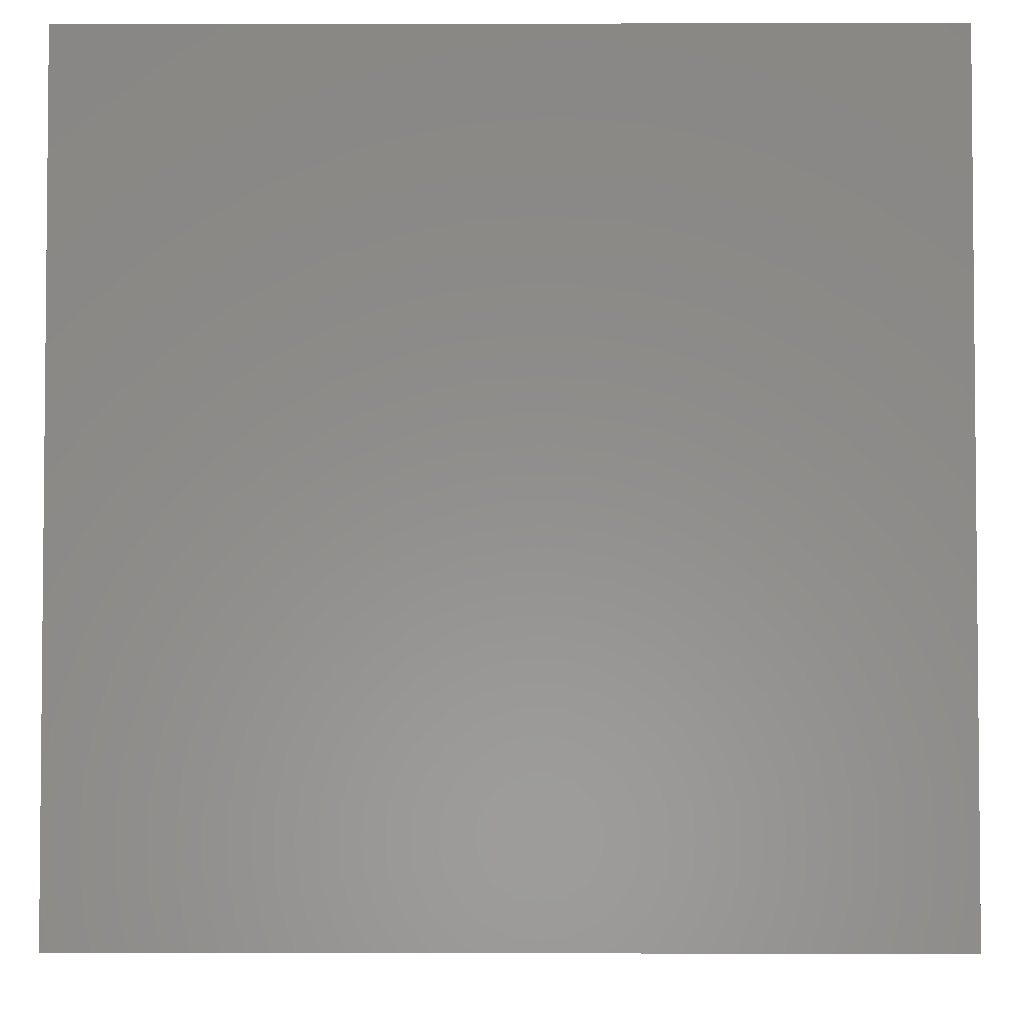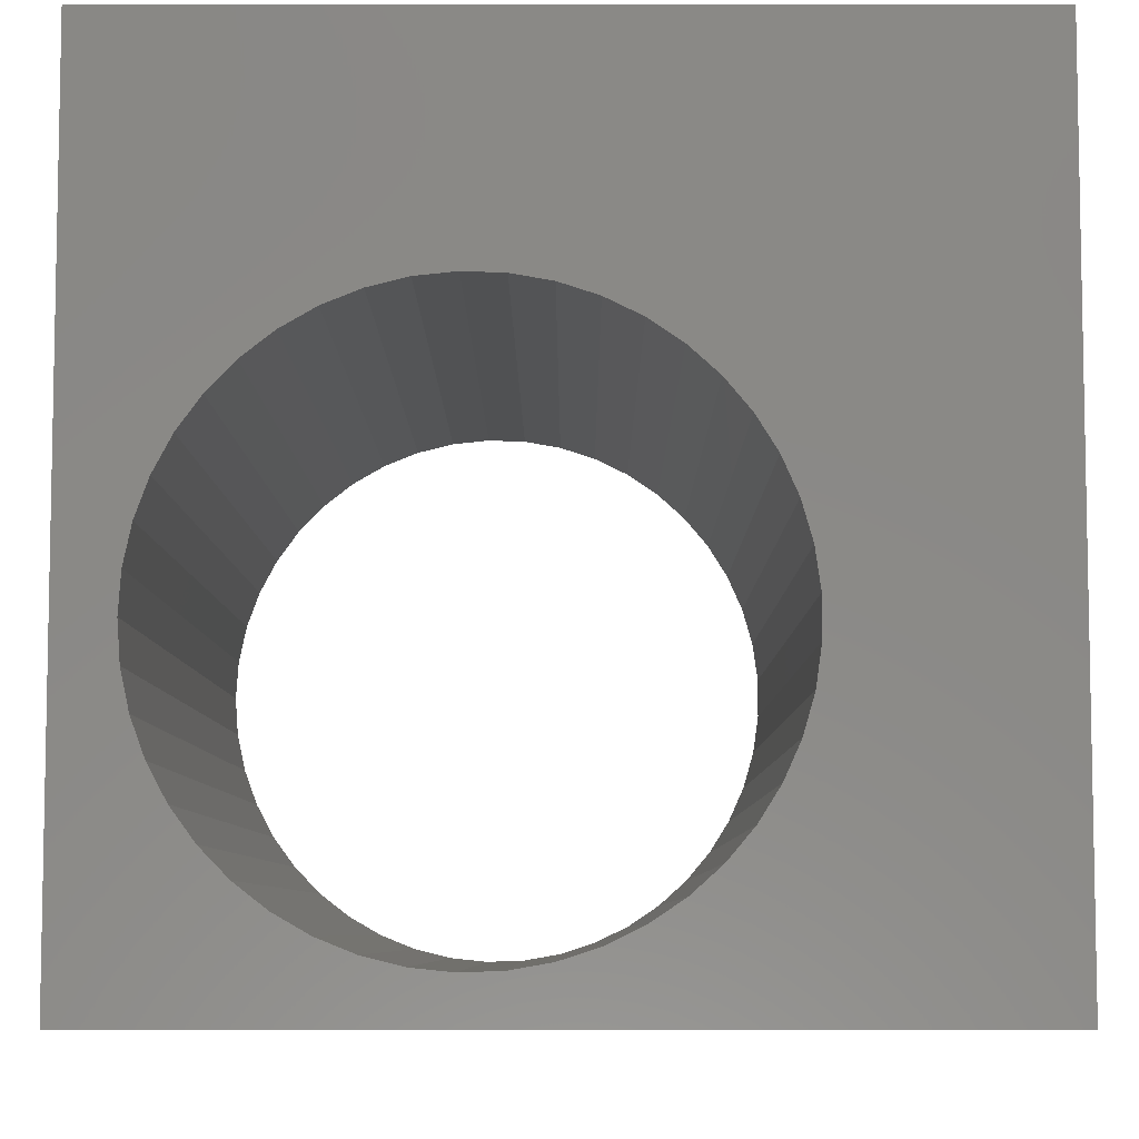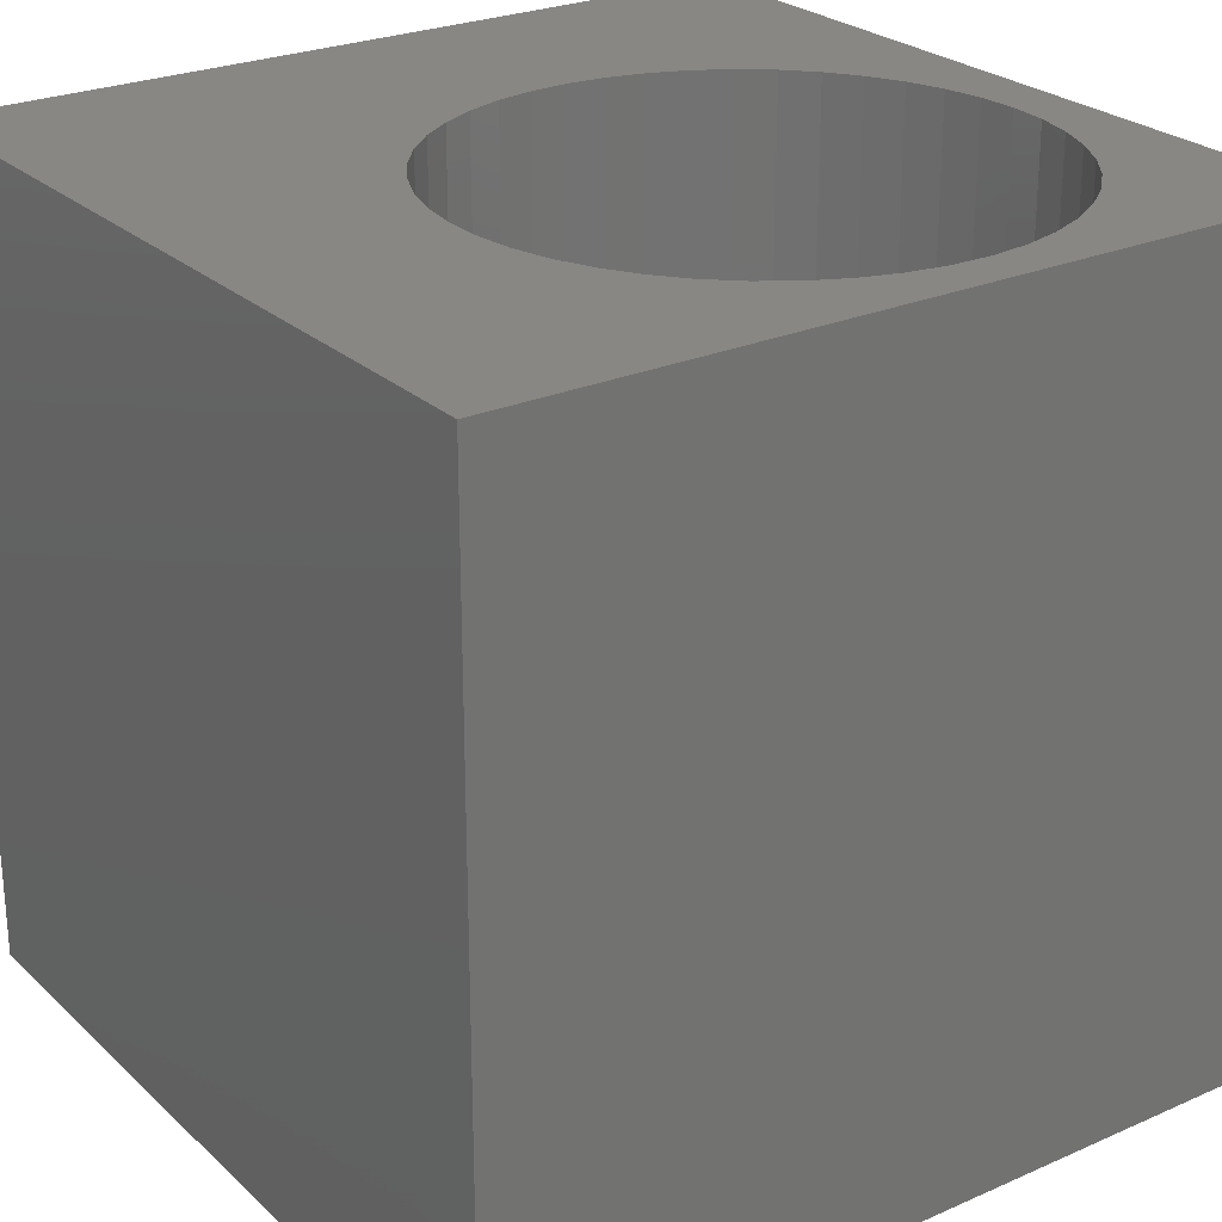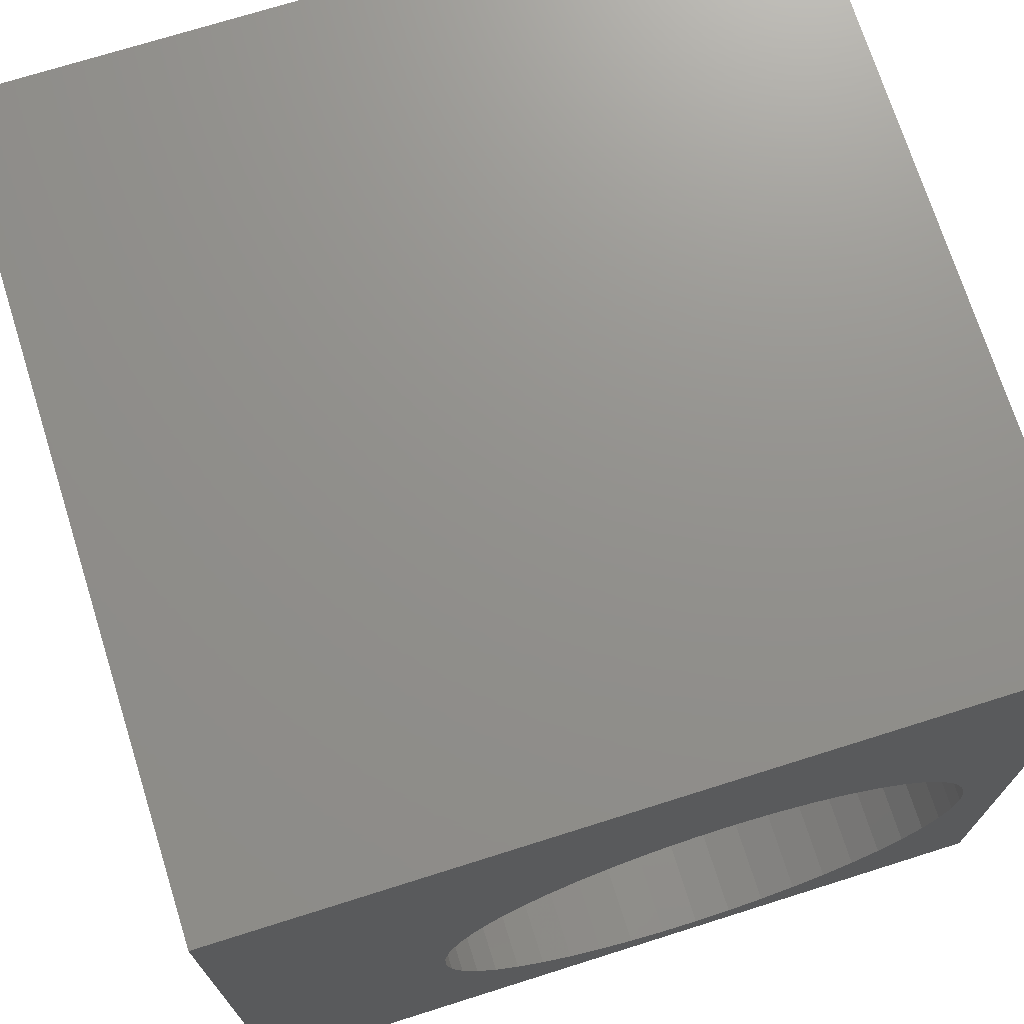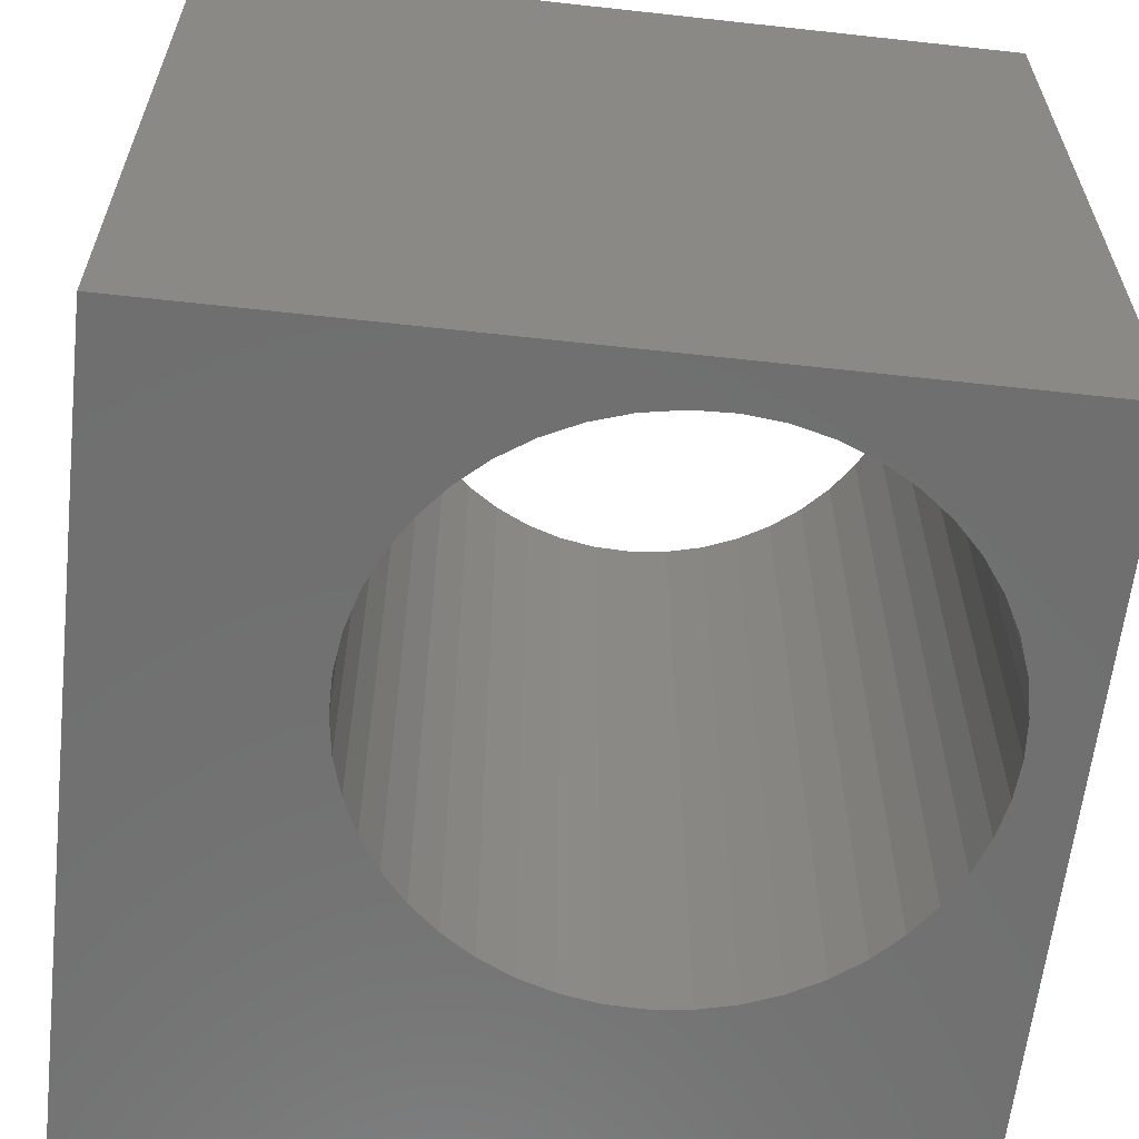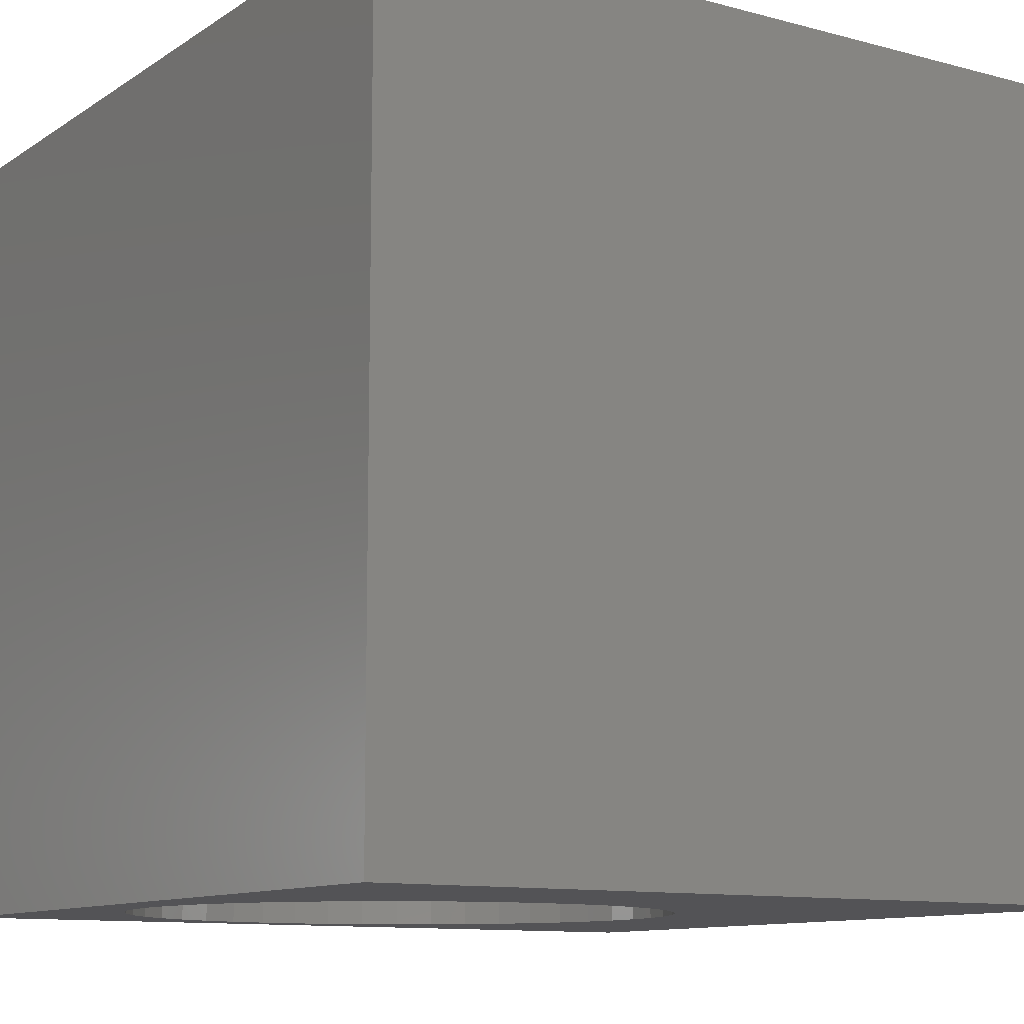
<metadata>
{"format":"stl","ext":"stl","renderer":"f3d","projection":"perspective","resolution":1024,"background":"white","views":[{"elev":-3.5,"azim":-179.7,"up":"+Z"},{"elev":-7.0,"azim":-179.9,"up":"+Y"},{"elev":25.5,"azim":-35.1,"up":"+Z"},{"elev":72.1,"azim":-17.5,"up":"+Y"},{"elev":-61.7,"azim":-6.4,"up":"+Z"},{"elev":-11.0,"azim":146.7,"up":"+Z"}]}
</metadata>
<code>
# stl→obj: 98 verts, 196 faces
v 0 10 10
v 0 10 0
v 0 0 10
v 0 0 0
v 9.208 2.994 10
v 9.046 2.55 10
v 10 0 10
v 8.217 6.449 10
v 8.546 6.109 10
v 10 10 10
v 6.996 0.7036 10
v 6.537 0.5892 10
v 6.066 0.5397 10
v 5.593 0.5562 10
v 5.127 0.6384 10
v 4.677 0.7846 10
v 4.252 0.992 10
v 3.86 1.257 10
v 8.824 2.132 10
v 8.546 1.749 10
v 8.217 1.409 10
v 7.844 1.117 10
v 7.434 0.8809 10
v 3.508 1.573 10
v 3.204 1.936 10
v 2.953 2.337 10
v 7.844 6.74 10
v 8.824 5.726 10
v 9.046 5.308 10
v 9.208 4.864 10
v 9.306 4.401 10
v 9.339 3.929 10
v 9.306 3.457 10
v 2.565 3.692 10
v 2.761 2.769 10
v 2.63 3.224 10
v 3.508 6.285 10
v 3.86 6.601 10
v 4.252 6.866 10
v 4.677 7.073 10
v 5.127 7.219 10
v 5.593 7.302 10
v 6.066 7.318 10
v 6.537 7.269 10
v 2.565 4.165 10
v 2.63 4.634 10
v 2.761 5.089 10
v 6.996 7.154 10
v 7.434 6.977 10
v 2.953 5.521 10
v 3.204 5.922 10
v 10 10 0
v 10 0 0
v 9.208 4.864 0
v 9.046 5.308 0
v 3.86 1.257 0
v 3.508 1.573 0
v 3.204 1.936 0
v 9.046 2.55 0
v 9.208 2.994 0
v 8.824 5.726 0
v 8.546 6.109 0
v 8.217 6.449 0
v 2.565 3.692 0
v 2.63 3.224 0
v 4.252 0.992 0
v 4.677 0.7846 0
v 5.127 0.6384 0
v 5.593 0.5562 0
v 6.066 0.5397 0
v 6.537 0.5892 0
v 6.996 0.7036 0
v 9.306 3.457 0
v 9.339 3.929 0
v 9.306 4.401 0
v 7.844 6.74 0
v 7.434 6.977 0
v 6.996 7.154 0
v 5.127 7.219 0
v 4.677 7.073 0
v 4.252 6.866 0
v 2.761 2.769 0
v 2.953 2.337 0
v 7.434 0.8809 0
v 7.844 1.117 0
v 8.217 1.409 0
v 6.537 7.269 0
v 6.066 7.318 0
v 5.593 7.302 0
v 8.546 1.749 0
v 8.824 2.132 0
v 3.86 6.601 0
v 3.508 6.285 0
v 3.204 5.922 0
v 2.565 4.165 0
v 2.63 4.634 0
v 2.953 5.521 0
v 2.761 5.089 0
f 1 2 3
f 3 2 4
f 5 6 7
f 8 9 10
f 11 12 7
f 7 12 13
f 7 13 3
f 3 13 14
f 3 14 15
f 15 16 3
f 3 16 17
f 3 17 18
f 6 19 7
f 7 19 20
f 7 20 21
f 21 22 7
f 7 22 23
f 7 23 11
f 18 24 3
f 3 24 25
f 3 25 26
f 8 10 27
f 9 28 10
f 10 28 29
f 10 29 30
f 30 31 10
f 10 31 32
f 10 32 7
f 7 32 33
f 7 33 5
f 1 3 34
f 26 35 3
f 3 35 36
f 3 36 34
f 37 38 1
f 1 38 39
f 1 39 40
f 40 41 1
f 1 41 42
f 1 42 10
f 10 42 43
f 10 43 44
f 34 45 1
f 1 45 46
f 1 46 47
f 44 48 10
f 10 48 49
f 10 49 27
f 47 50 1
f 1 50 51
f 1 51 37
f 52 10 53
f 53 10 7
f 52 54 55
f 56 4 57
f 57 4 58
f 53 59 60
f 55 61 52
f 52 61 62
f 52 62 63
f 4 64 65
f 56 66 4
f 4 66 67
f 4 67 68
f 68 69 4
f 4 69 70
f 4 70 53
f 53 70 71
f 53 71 72
f 60 73 53
f 53 73 74
f 53 74 52
f 52 74 75
f 52 75 54
f 63 76 52
f 52 76 77
f 52 77 78
f 79 80 2
f 2 80 81
f 65 82 4
f 4 82 83
f 4 83 58
f 72 84 53
f 53 84 85
f 53 85 86
f 78 87 52
f 52 87 88
f 52 88 2
f 2 88 89
f 2 89 79
f 86 90 53
f 53 90 91
f 53 91 59
f 81 92 2
f 2 92 93
f 2 93 94
f 64 4 95
f 95 4 2
f 95 2 96
f 94 97 2
f 2 97 98
f 2 98 96
f 10 52 1
f 1 52 2
f 53 7 4
f 4 7 3
f 73 32 74
f 74 32 31
f 74 31 75
f 75 31 30
f 75 30 54
f 54 30 29
f 54 29 55
f 55 29 28
f 55 28 61
f 61 28 9
f 61 9 62
f 62 9 8
f 62 8 63
f 63 8 27
f 63 27 76
f 76 27 49
f 76 49 77
f 77 49 48
f 77 48 78
f 78 48 44
f 78 44 87
f 87 44 43
f 87 43 88
f 88 43 42
f 88 42 89
f 89 42 41
f 89 41 79
f 79 41 40
f 79 40 80
f 80 40 39
f 80 39 81
f 81 39 38
f 81 38 92
f 92 38 37
f 92 37 93
f 93 37 51
f 93 51 94
f 94 51 50
f 94 50 97
f 97 50 47
f 97 47 98
f 98 47 46
f 98 46 96
f 96 46 45
f 96 45 95
f 95 45 34
f 95 34 64
f 64 34 36
f 64 36 65
f 65 36 35
f 65 35 82
f 82 35 26
f 82 26 83
f 83 26 25
f 83 25 58
f 58 25 24
f 58 24 57
f 57 24 18
f 57 18 56
f 56 18 17
f 56 17 66
f 66 17 16
f 66 16 67
f 67 16 15
f 67 15 68
f 68 15 14
f 68 14 69
f 69 14 13
f 69 13 70
f 70 13 12
f 70 12 71
f 71 12 11
f 71 11 72
f 72 11 23
f 72 23 84
f 84 23 22
f 84 22 85
f 85 22 21
f 85 21 86
f 86 21 20
f 86 20 90
f 90 20 19
f 90 19 91
f 91 19 6
f 91 6 59
f 59 6 5
f 59 5 60
f 60 5 33
f 60 33 73
f 73 33 32

</code>
